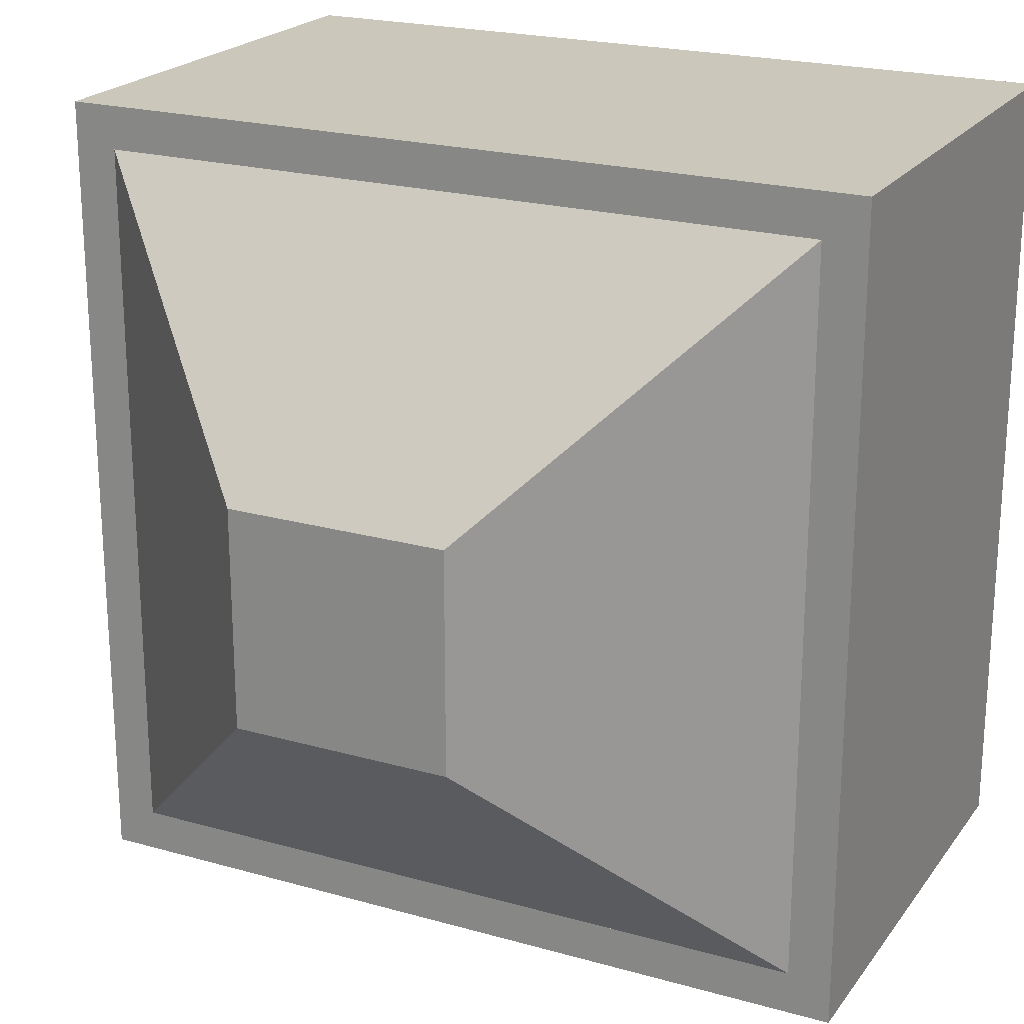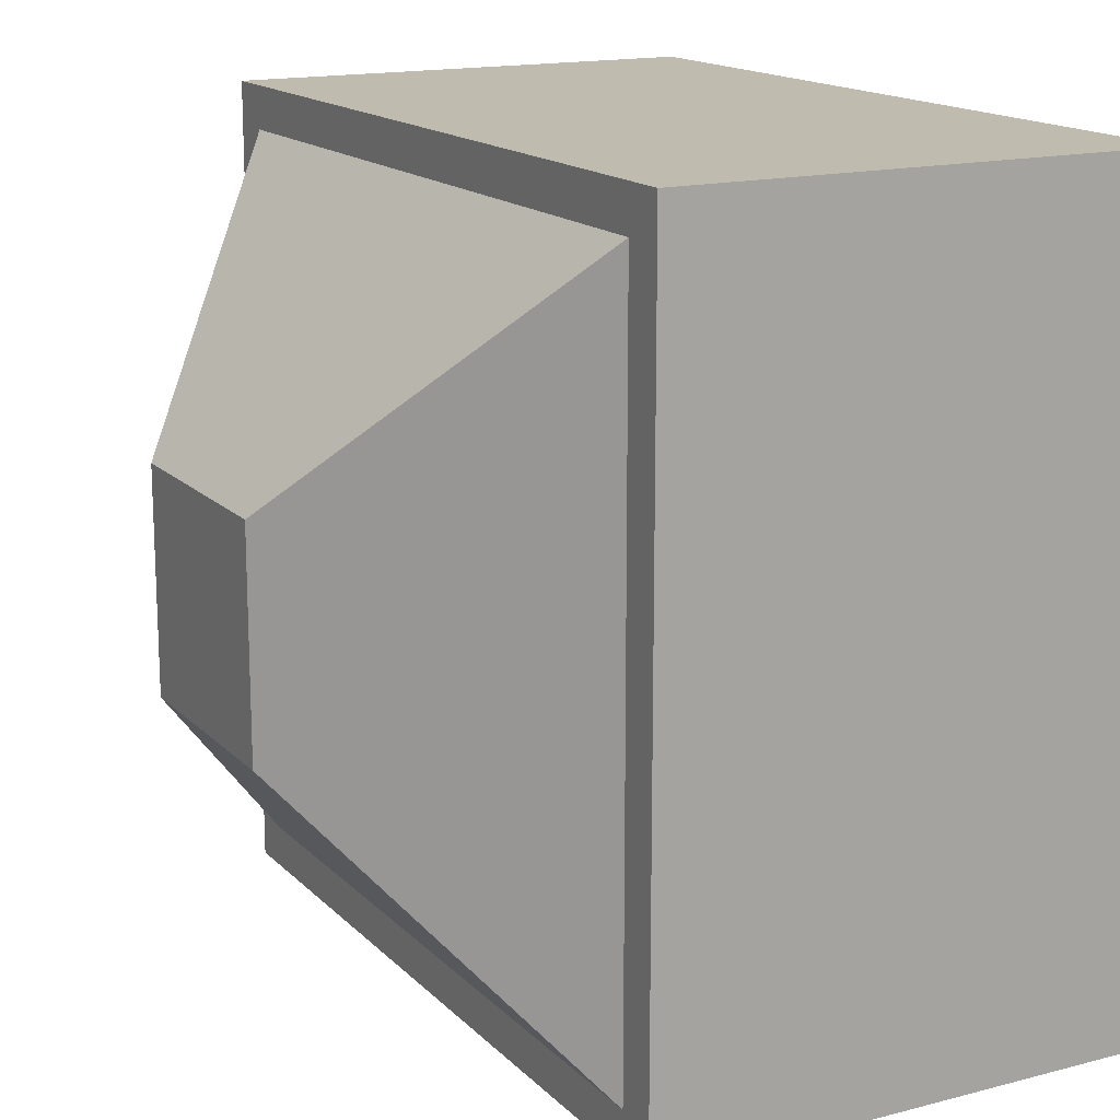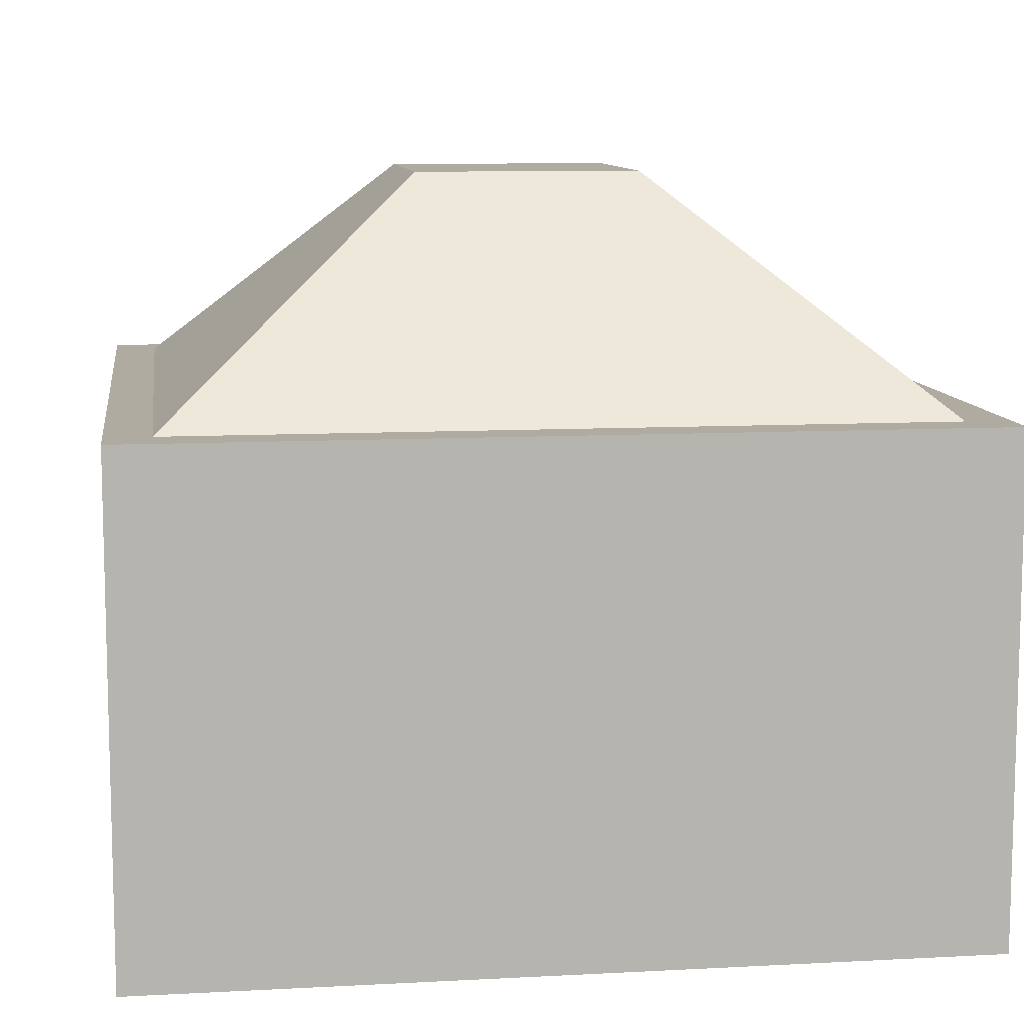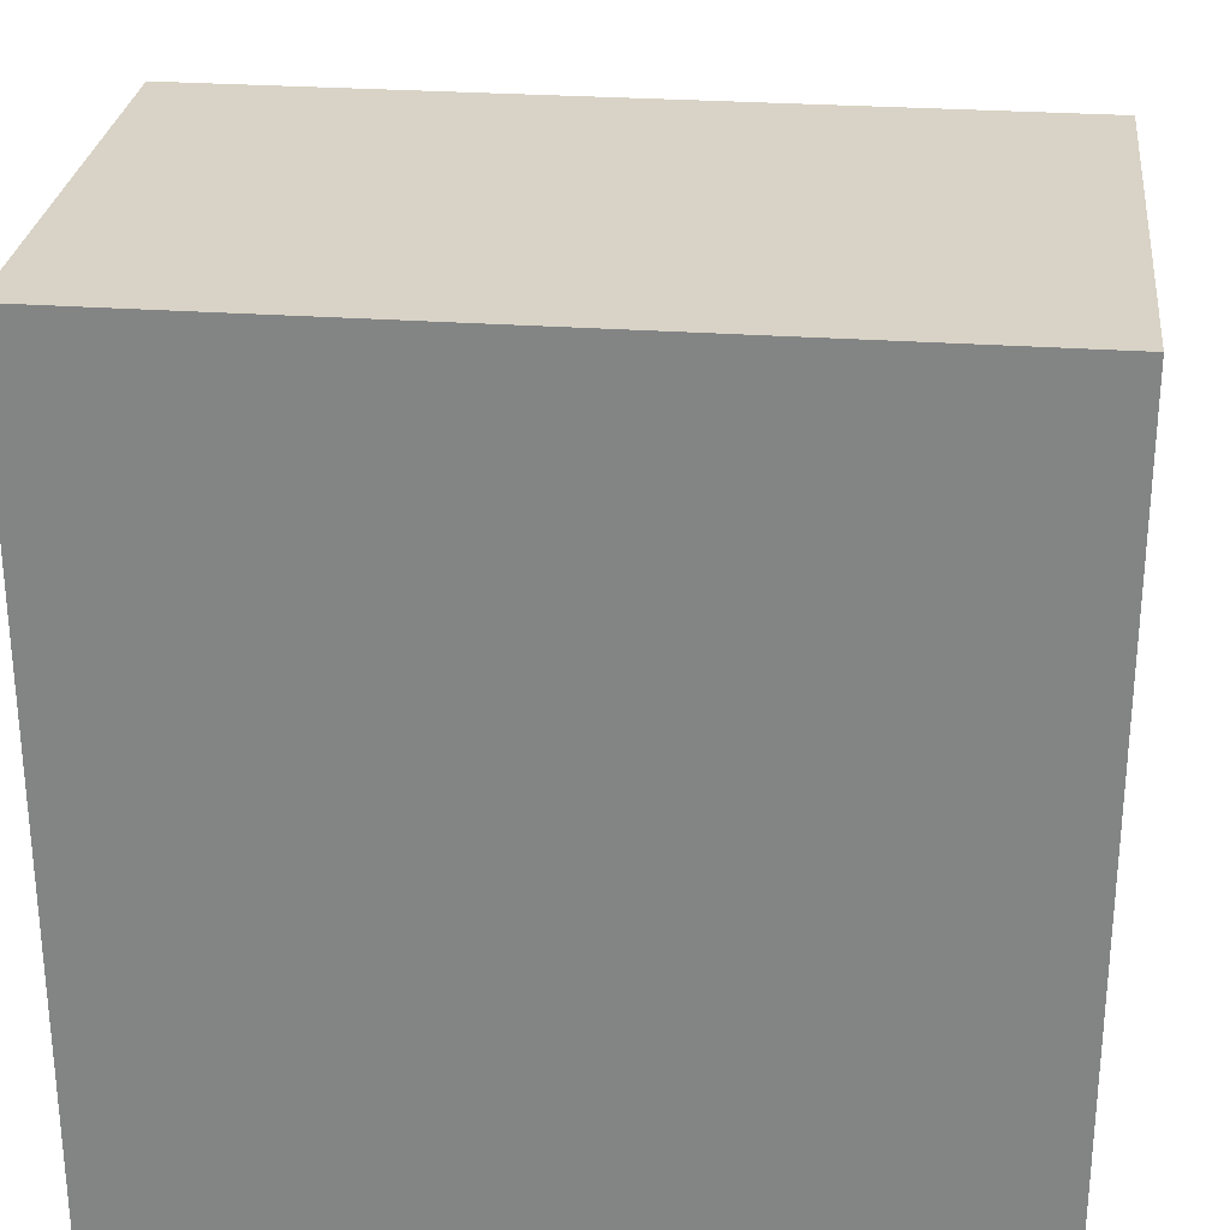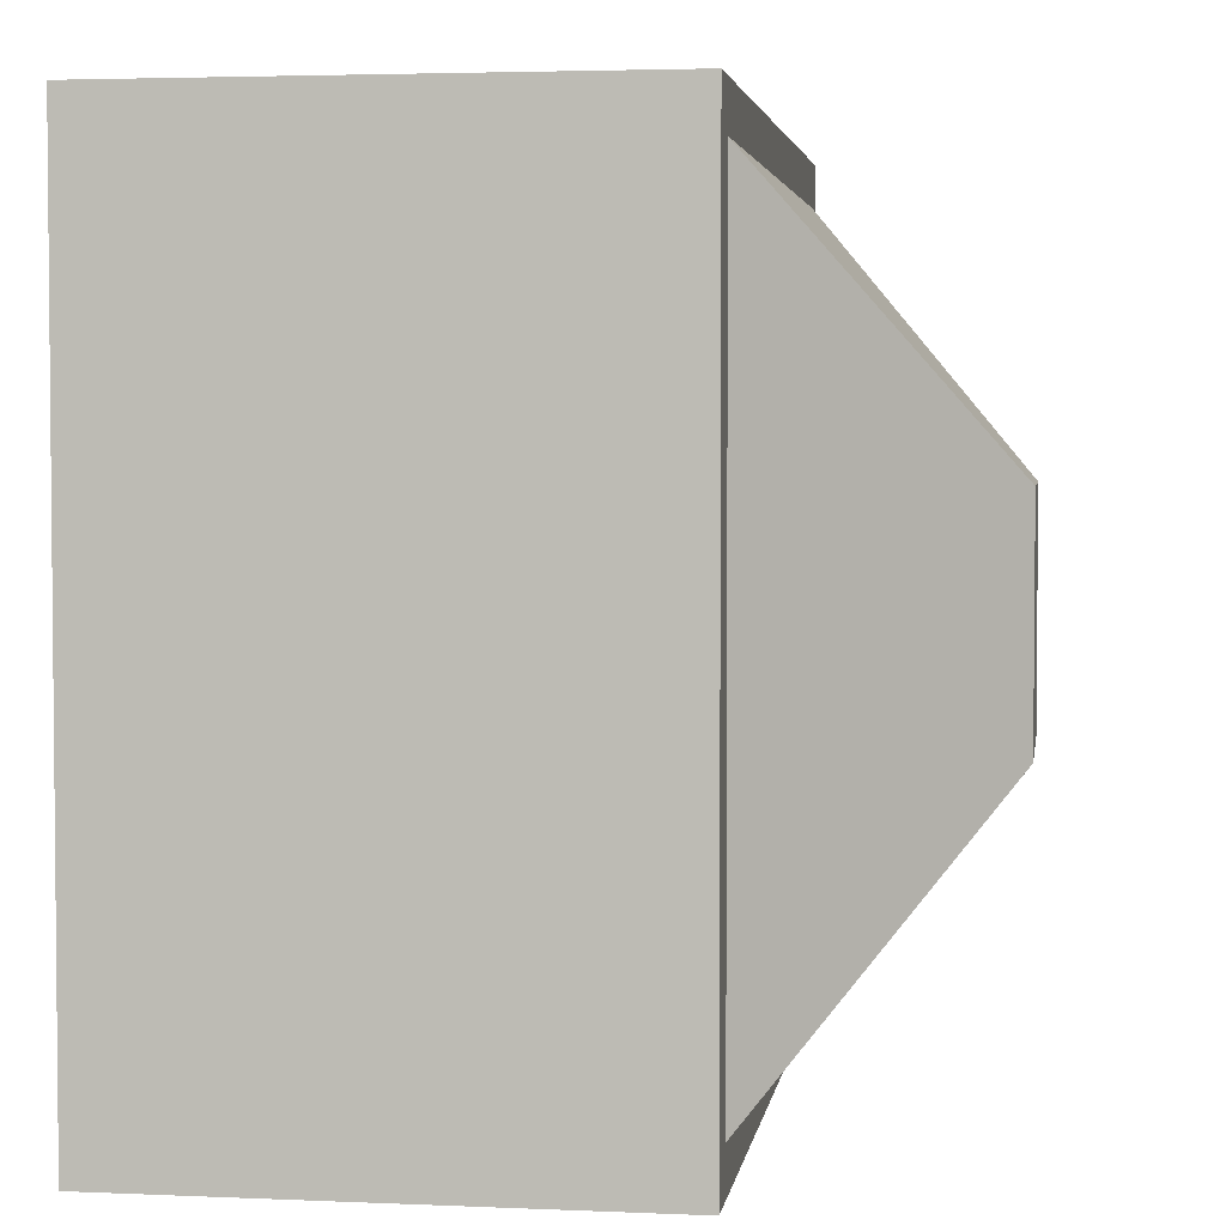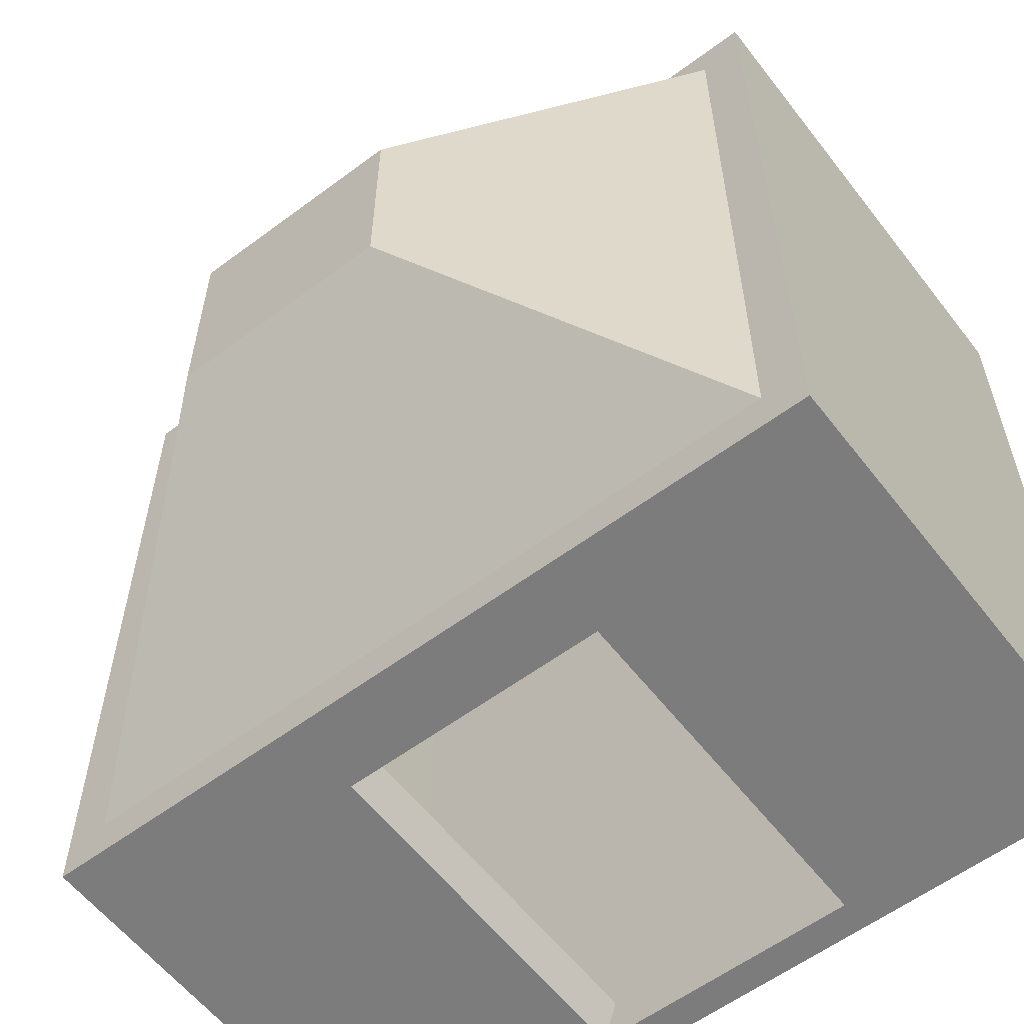
<metadata>
{"format":"obj","ext":"obj","renderer":"f3d","projection":"perspective","resolution":1024,"background":"white","views":[{"elev":21.7,"azim":-153.6,"up":"+Z"},{"elev":15.9,"azim":-118.3,"up":"+Z"},{"elev":9.8,"azim":82.2,"up":"+Y"},{"elev":27.8,"azim":6.2,"up":"+Z"},{"elev":3.4,"azim":98.4,"up":"+Z"},{"elev":-58.8,"azim":-142.5,"up":"+Z"}]}
</metadata>
<code>
o House_Cube
v 3.876 0.1567 -3.876
v 3.876 -0.1567 -3.876
v 3.876 0.1567 3.876
v 3.876 -0.1567 3.876
v -3.876 0.1567 -3.876
v -3.876 -0.1567 -3.876
v -3.876 0.1567 3.876
v -3.876 -0.1567 3.876
v 3.466 0.1567 3.466
v -3.466 0.1567 3.466
v 3.466 0.1567 -3.466
v -3.466 0.1567 -3.466
v 1.292 -0.1567 -3.876
v -1.292 -0.1567 -3.876
v 1.292 0.1567 3.876
v -1.292 0.1567 3.876
v -1.292 -0.1567 3.876
v 1.292 -0.1567 3.876
v -1.292 0.1567 -3.876
v 1.292 0.1567 -3.876
v 1.155 0.1567 3.466
v -1.155 0.1567 3.466
v -1.155 0.1567 -3.466
v 1.155 0.1567 -3.466
v -1.292 4.143 3.876
v -3.876 4.143 3.876
v 3.876 4.143 -3.876
v 3.876 4.143 3.876
v -3.876 4.143 -3.876
v 1.292 4.143 -3.876
v -1.155 4.143 3.466
v -3.466 4.143 3.466
v 3.466 4.143 -3.466
v 3.466 4.143 3.466
v -3.466 4.143 -3.466
v 1.155 4.143 -3.466
v 1.292 4.143 3.876
v -1.292 4.143 -3.876
v 1.155 4.143 3.466
v -1.155 4.143 -3.466
v 1.155 3.757 3.466
v -1.155 3.757 3.466
v -3.466 3.757 3.466
v -3.466 3.757 -3.466
v -3.876 3.757 3.876
v -1.292 3.757 3.876
v 3.876 3.757 -3.876
v 3.876 3.757 3.876
v 1.292 3.757 3.876
v 3.466 3.757 -3.466
v 1.155 3.757 -3.466
v -1.155 3.757 -3.466
v -3.876 3.757 -3.876
v 1.292 3.757 -3.876
v -1.292 3.757 -3.876
v 3.466 3.757 3.466
v -1.292 4.515 3.876
v -3.876 4.515 3.876
v 3.876 4.515 -3.876
v 3.876 4.515 3.876
v -3.876 4.515 -3.876
v 1.292 4.515 -3.876
v -1.155 4.515 3.466
v -3.466 4.515 3.466
v 3.466 4.515 -3.466
v 3.466 4.515 3.466
v -3.466 4.515 -3.466
v 1.155 4.515 -3.466
v 1.292 4.515 3.876
v -1.292 4.515 -3.876
v 1.155 4.515 3.466
v -1.155 4.515 -3.466
v 1.046 6.581 -1.046
v 1.046 6.581 1.046
v -1.046 6.581 1.046
v -1.046 6.581 -1.046
f 52 35 44
f 16 8 17
f 7 6 8
f 2 18 13
f 1 4 2
f 20 2 13
f 23 10 22
f 50 36 51
f 48 37 49
f 47 28 48
f 42 39 41
f 44 32 43
f 46 26 45
f 19 24 20
f 24 9 11
f 23 21 24
f 5 14 6
f 19 13 14
f 14 8 6
f 13 17 14
f 3 18 4
f 15 17 18
f 26 61 29
f 31 71 39
f 27 60 28
f 39 66 34
f 25 58 26
f 33 68 36
f 49 25 46
f 45 29 53
f 54 27 47
f 53 38 55
f 51 30 54
f 43 31 42
f 55 40 52
f 56 33 50
f 41 34 56
f 21 56 9
f 9 50 11
f 19 52 23
f 10 42 22
f 24 54 20
f 5 55 19
f 20 47 1
f 7 53 5
f 15 46 16
f 16 45 7
f 12 43 10
f 22 41 21
f 1 48 3
f 3 49 15
f 11 51 24
f 23 44 12
f 36 52 51
f 70 30 38
f 38 54 55
f 54 52 55
f 29 70 38
f 59 66 60
f 70 67 72
f 69 66 71
f 58 67 61
f 57 64 58
f 69 63 57
f 62 65 59
f 72 62 70
f 74 64 66
f 40 67 35
f 30 59 27
f 32 63 31
f 28 69 37
f 37 57 25
f 68 40 36
f 73 75 74
f 75 67 64
f 76 65 67
f 73 66 65
f 64 35 67
f 65 34 66
f 64 65 66
f 52 40 35
f 16 7 8
f 7 5 6
f 2 4 18
f 1 3 4
f 20 1 2
f 23 12 10
f 50 33 36
f 48 28 37
f 47 27 28
f 42 31 39
f 44 35 32
f 46 25 26
f 19 23 24
f 24 21 9
f 23 22 21
f 5 19 14
f 19 20 13
f 14 17 8
f 13 18 17
f 3 15 18
f 15 16 17
f 26 58 61
f 31 63 71
f 27 59 60
f 39 71 66
f 25 57 58
f 33 65 68
f 49 37 25
f 45 26 29
f 54 30 27
f 53 29 38
f 51 36 30
f 43 32 31
f 55 38 40
f 56 34 33
f 41 39 34
f 21 41 56
f 9 56 50
f 19 55 52
f 10 43 42
f 24 51 54
f 5 53 55
f 20 54 47
f 7 45 53
f 15 49 46
f 16 46 45
f 12 44 43
f 22 42 41
f 1 47 48
f 3 48 49
f 11 50 51
f 23 52 44
f 36 40 52
f 70 62 30
f 38 30 54
f 54 51 52
f 29 61 70
f 59 65 66
f 70 61 67
f 69 60 66
f 58 64 67
f 57 63 64
f 69 71 63
f 62 68 65
f 72 68 62
f 74 75 64
f 40 72 67
f 30 62 59
f 32 64 63
f 28 60 69
f 37 69 57
f 68 72 40
f 73 76 75
f 75 76 67
f 76 73 65
f 73 74 66
f 64 32 35
f 65 33 34
f 64 67 65

</code>
